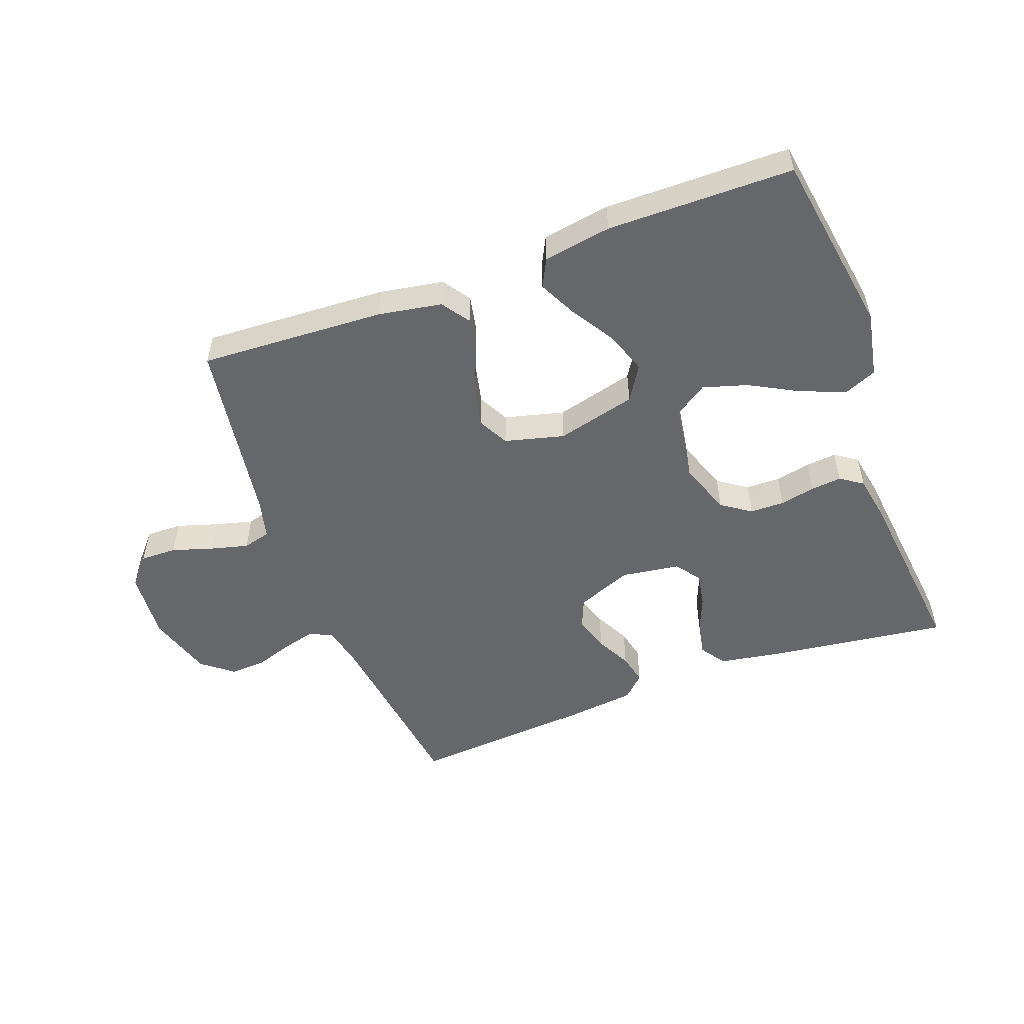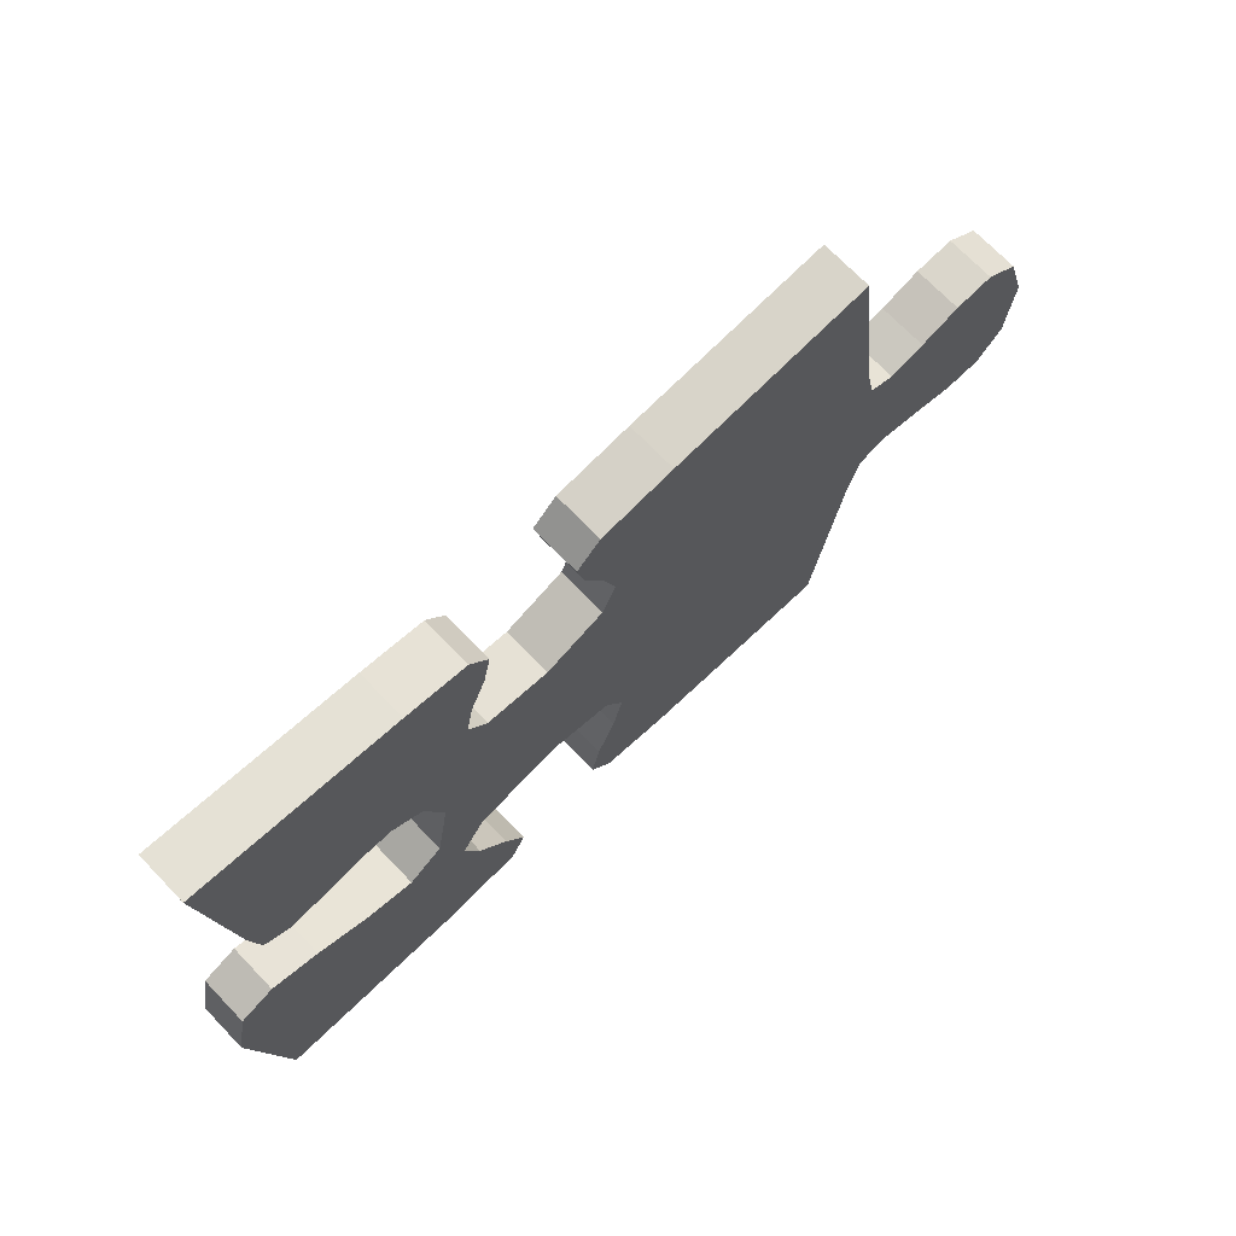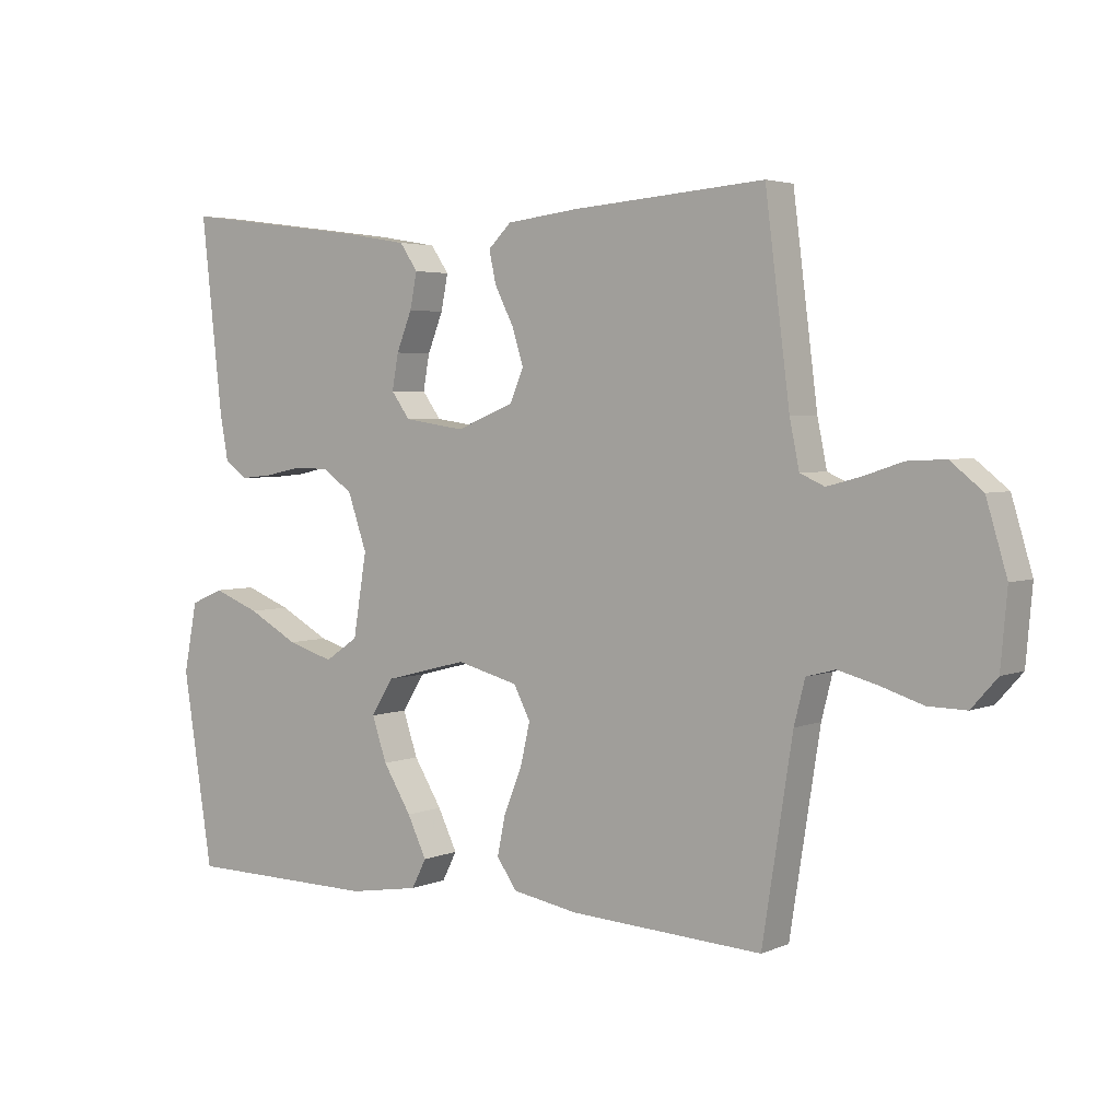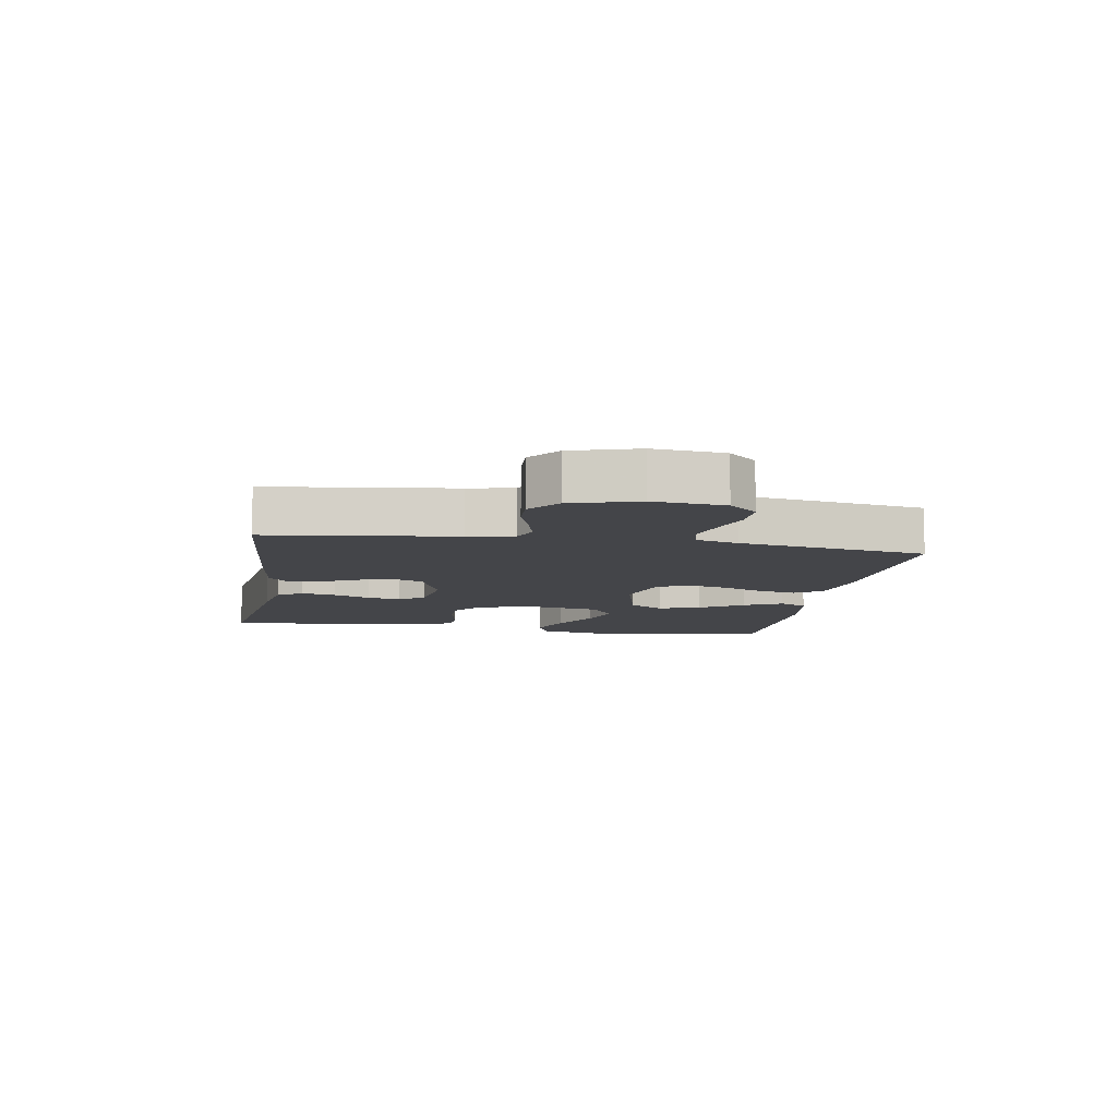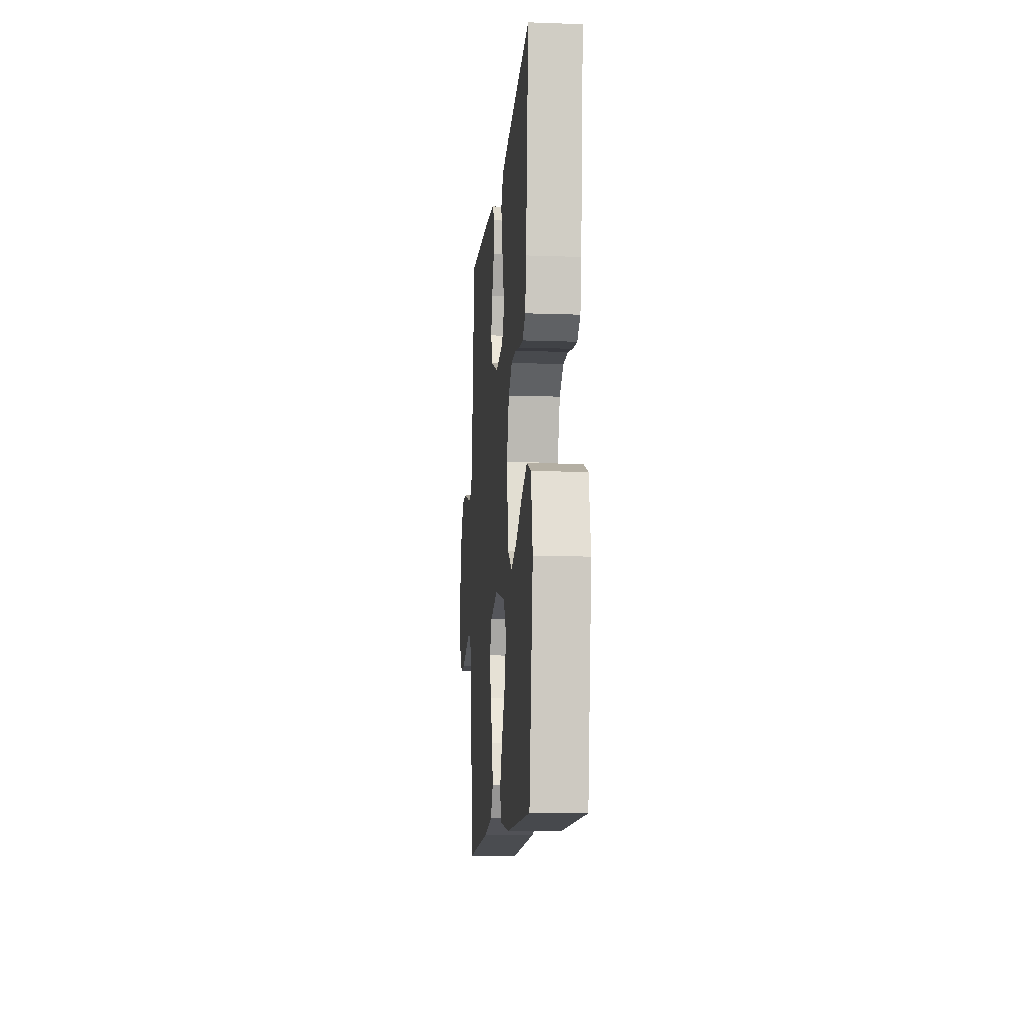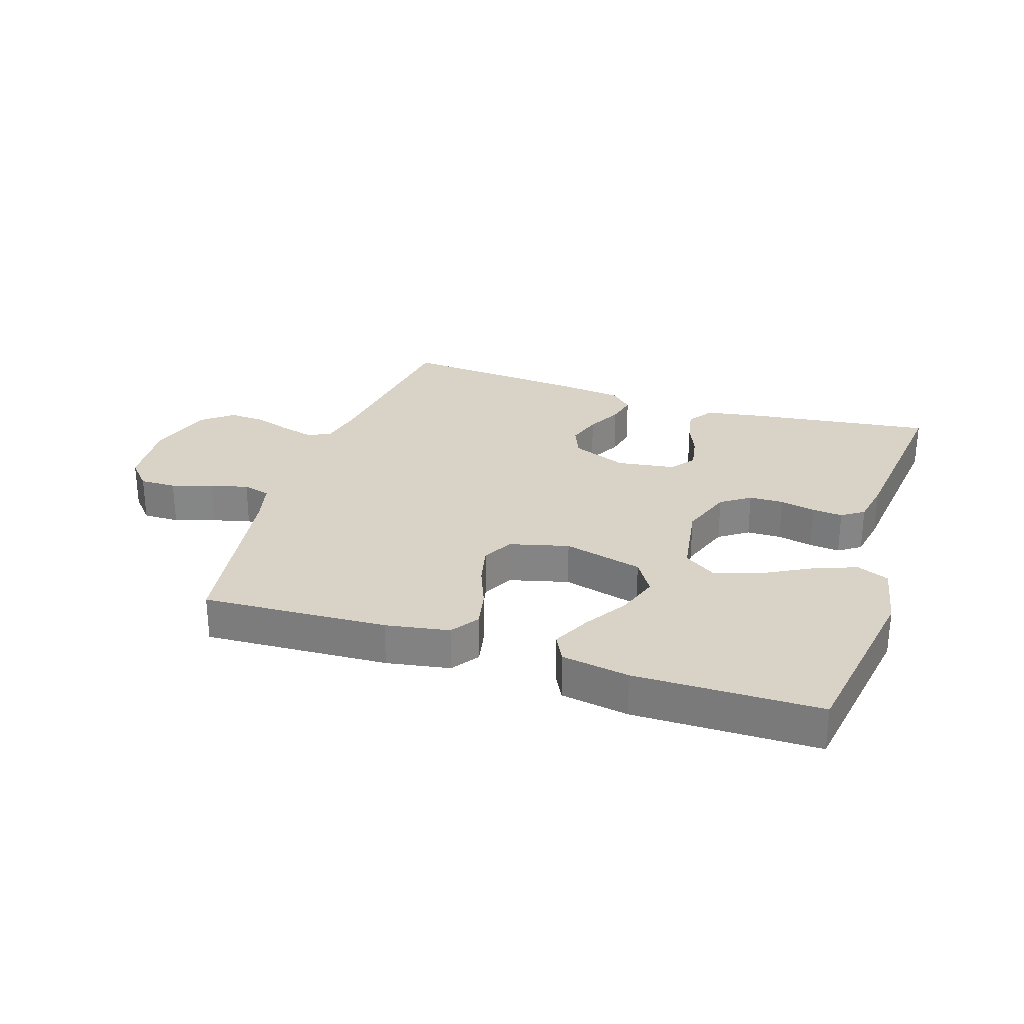
<metadata>
{"format":"obj","ext":"obj","renderer":"f3d","projection":"perspective","resolution":1024,"background":"white","views":[{"elev":-52.0,"azim":-159.5,"up":"+Y"},{"elev":71.4,"azim":-43.9,"up":"+Z"},{"elev":3.7,"azim":36.4,"up":"+Z"},{"elev":-9.1,"azim":80.4,"up":"+Y"},{"elev":-11.8,"azim":-94.9,"up":"+Z"},{"elev":28.0,"azim":-161.8,"up":"+Y"}]}
</metadata>
<code>
v 0.5 0.07 -0.5
v 0.2 0.07 -0.484
v 0.097 0.07 -0.466
v 0.066 0.07 -0.421
v 0.079 0.07 -0.359
v 0.107 0.07 -0.29
v 0.122 0.07 -0.225
v 0.096 0.07 -0.175
v 0 0.07 -0.15
v -0.129 0.07 -0.183
v -0.164 0.07 -0.239
v -0.141 0.07 -0.307
v -0.097 0.07 -0.378
v -0.067 0.07 -0.44
v -0.09 0.07 -0.485
v -0.2 0.07 -0.503
v -0.5 0.07 -0.5
v -0.547 0.07 -0.2
v -0.526 0.07 -0.092
v -0.474 0.07 -0.07
v -0.402 0.07 -0.098
v -0.323 0.07 -0.141
v -0.251 0.07 -0.163
v -0.199 0.07 -0.128
v -0.178 0.07 0
v -0.208 0.07 0.086
v -0.255 0.07 0.119
v -0.311 0.07 0.12
v -0.368 0.07 0.108
v -0.418 0.07 0.103
v -0.454 0.07 0.128
v -0.467 0.07 0.2
v -0.5 0.07 0.5
v -0.2 0.07 0.46
v -0.107 0.07 0.444
v -0.079 0.07 0.403
v -0.09 0.07 0.348
v -0.114 0.07 0.288
v -0.124 0.07 0.233
v -0.095 0.07 0.193
v 0 0.07 0.179
v 0.09 0.07 0.215
v 0.111 0.07 0.265
v 0.093 0.07 0.322
v 0.064 0.07 0.379
v 0.053 0.07 0.429
v 0.089 0.07 0.464
v 0.2 0.07 0.477
v 0.5 0.07 0.5
v 0.538 0.07 0.2
v 0.553 0.07 0.127
v 0.591 0.07 0.11
v 0.644 0.07 0.124
v 0.704 0.07 0.144
v 0.763 0.07 0.147
v 0.813 0.07 0.107
v 0.845 0.07 0
v 0.835 0.07 -0.114
v 0.795 0.07 -0.159
v 0.736 0.07 -0.158
v 0.67 0.07 -0.137
v 0.609 0.07 -0.121
v 0.564 0.07 -0.133
v 0.547 0.07 -0.2
v 0.5 0 -0.5
v 0.2 0 -0.484
v 0.097 0 -0.466
v 0.066 0 -0.421
v 0.079 0 -0.359
v 0.107 0 -0.29
v 0.122 0 -0.225
v 0.096 0 -0.175
v 0 0 -0.15
v -0.129 0 -0.183
v -0.164 0 -0.239
v -0.141 0 -0.307
v -0.097 0 -0.378
v -0.067 0 -0.44
v -0.09 0 -0.485
v -0.2 0 -0.503
v -0.5 0 -0.5
v -0.547 0 -0.2
v -0.526 0 -0.092
v -0.474 0 -0.07
v -0.402 0 -0.098
v -0.323 0 -0.141
v -0.251 0 -0.163
v -0.199 0 -0.128
v -0.178 0 0
v -0.208 0 0.086
v -0.255 0 0.119
v -0.311 0 0.12
v -0.368 0 0.108
v -0.418 0 0.103
v -0.454 0 0.128
v -0.467 0 0.2
v -0.5 0 0.5
v -0.2 0 0.46
v -0.107 0 0.444
v -0.079 0 0.403
v -0.09 0 0.348
v -0.114 0 0.288
v -0.124 0 0.233
v -0.095 0 0.193
v 0 0 0.179
v 0.09 0 0.215
v 0.111 0 0.265
v 0.093 0 0.322
v 0.064 0 0.379
v 0.053 0 0.429
v 0.089 0 0.464
v 0.2 0 0.477
v 0.5 0 0.5
v 0.538 0 0.2
v 0.553 0 0.127
v 0.591 0 0.11
v 0.644 0 0.124
v 0.704 0 0.144
v 0.763 0 0.147
v 0.813 0 0.107
v 0.845 0 0
v 0.835 0 -0.114
v 0.795 0 -0.159
v 0.736 0 -0.158
v 0.67 0 -0.137
v 0.609 0 -0.121
v 0.564 0 -0.133
v 0.547 0 -0.2
f 58 59 60 61
f 58 61 62
f 57 58 62
f 56 57 62 63
f 53 54 55 56
f 52 53 56 63
f 47 48 49 50
f 47 50 51
f 44 45 46 47
f 43 44 47 51
f 42 43 51 52
f 35 36 37 38
f 35 38 39
f 34 35 39
f 33 34 39
f 32 33 39 40
f 28 29 30 31
f 27 28 31 32
f 19 20 21 22
f 19 22 23
f 18 19 23
f 17 18 23
f 16 17 23 24
f 12 13 14 15
f 11 12 15 16
f 3 4 5 6
f 3 6 7
f 64 1 2 3
f 64 3 7
f 63 64 7 8
f 41 42 52 63
f 41 63 8 9
f 27 32 40 41
f 26 27 41
f 25 26 41 9
f 11 16 24 25
f 10 11 25
f 9 10 25
f 125 124 123 122
f 126 125 122
f 126 122 121
f 127 126 121 120
f 120 119 118 117
f 127 120 117 116
f 114 113 112 111
f 115 114 111
f 111 110 109 108
f 115 111 108 107
f 116 115 107 106
f 102 101 100 99
f 103 102 99
f 103 99 98
f 103 98 97
f 104 103 97 96
f 95 94 93 92
f 96 95 92 91
f 86 85 84 83
f 87 86 83
f 87 83 82
f 87 82 81
f 88 87 81 80
f 79 78 77 76
f 80 79 76 75
f 70 69 68 67
f 71 70 67
f 67 66 65 128
f 71 67 128
f 72 71 128 127
f 127 116 106 105
f 73 72 127 105
f 105 104 96 91
f 105 91 90
f 73 105 90 89
f 89 88 80 75
f 89 75 74
f 89 74 73
f 1 65 66 2
f 2 66 67 3
f 3 67 68 4
f 4 68 69 5
f 5 69 70 6
f 6 70 71 7
f 7 71 72 8
f 8 72 73 9
f 9 73 74 10
f 10 74 75 11
f 11 75 76 12
f 12 76 77 13
f 13 77 78 14
f 14 78 79 15
f 15 79 80 16
f 16 80 81 17
f 17 81 82 18
f 18 82 83 19
f 19 83 84 20
f 20 84 85 21
f 21 85 86 22
f 22 86 87 23
f 23 87 88 24
f 24 88 89 25
f 25 89 90 26
f 26 90 91 27
f 27 91 92 28
f 28 92 93 29
f 29 93 94 30
f 30 94 95 31
f 31 95 96 32
f 32 96 97 33
f 33 97 98 34
f 34 98 99 35
f 35 99 100 36
f 36 100 101 37
f 37 101 102 38
f 38 102 103 39
f 39 103 104 40
f 40 104 105 41
f 41 105 106 42
f 42 106 107 43
f 43 107 108 44
f 44 108 109 45
f 45 109 110 46
f 46 110 111 47
f 47 111 112 48
f 48 112 113 49
f 49 113 114 50
f 50 114 115 51
f 51 115 116 52
f 52 116 117 53
f 53 117 118 54
f 54 118 119 55
f 55 119 120 56
f 56 120 121 57
f 57 121 122 58
f 58 122 123 59
f 59 123 124 60
f 60 124 125 61
f 61 125 126 62
f 62 126 127 63
f 63 127 128 64
f 64 128 65 1

</code>
